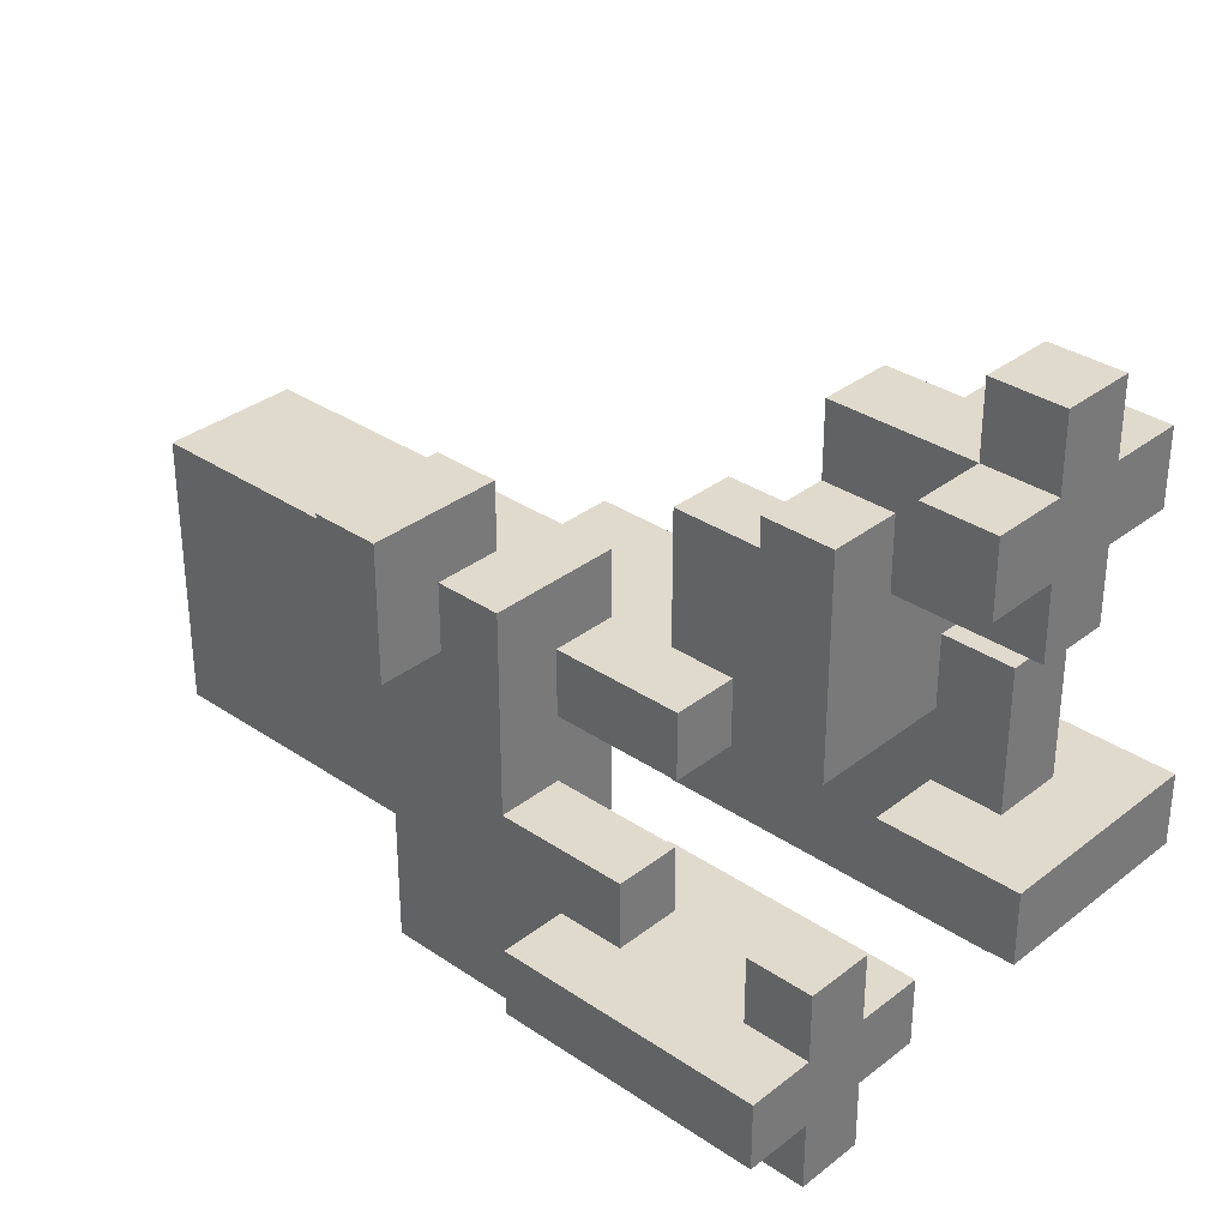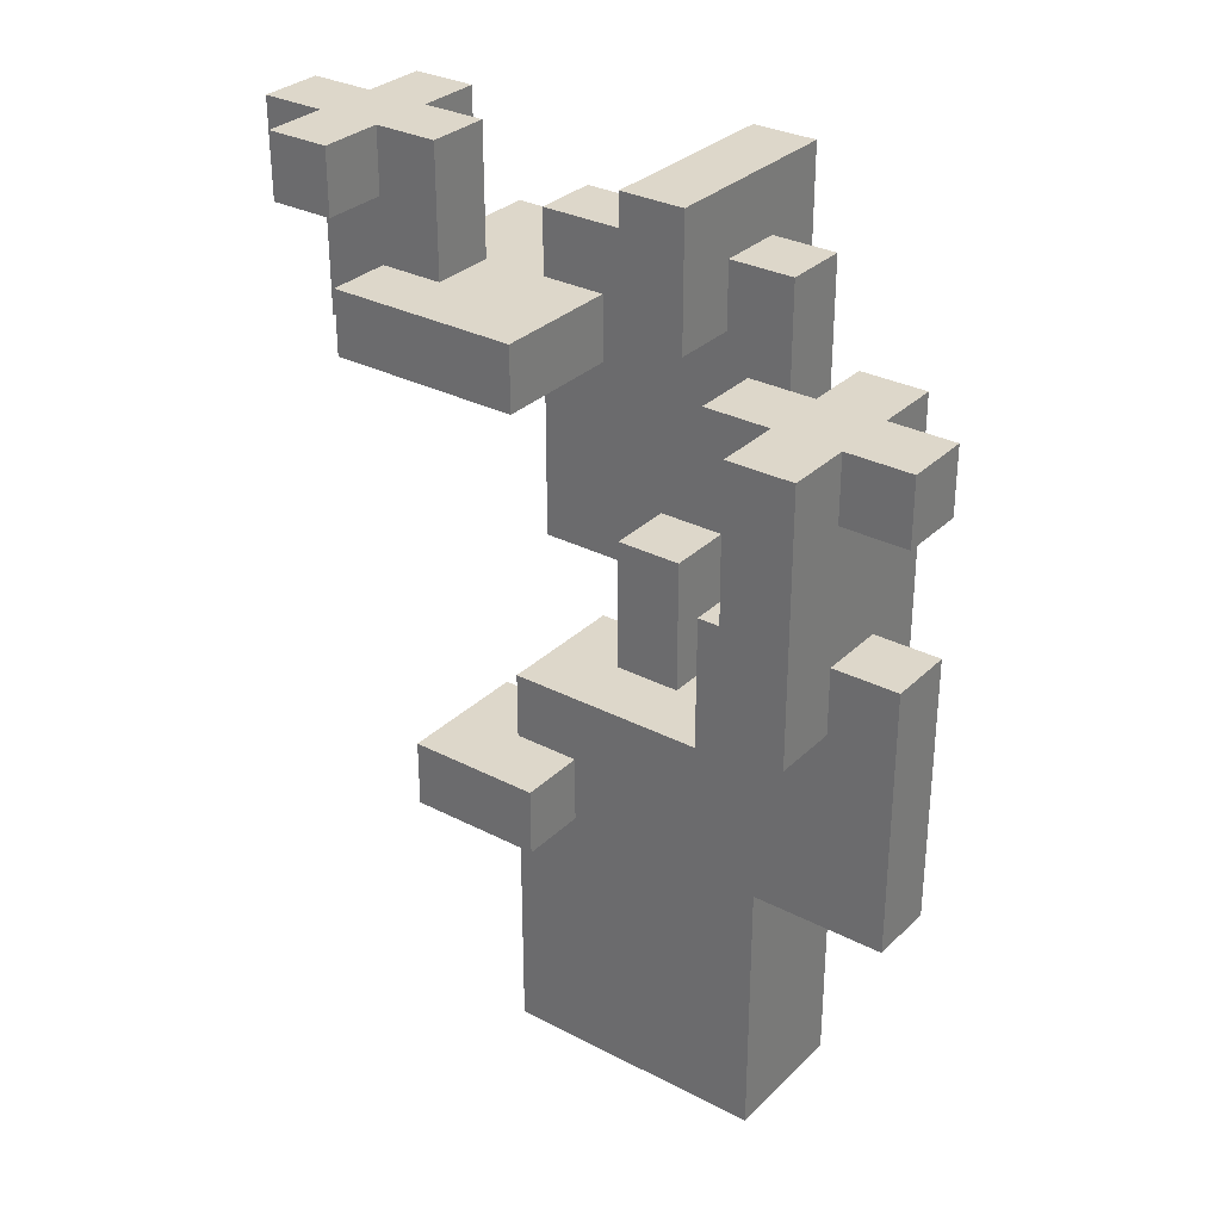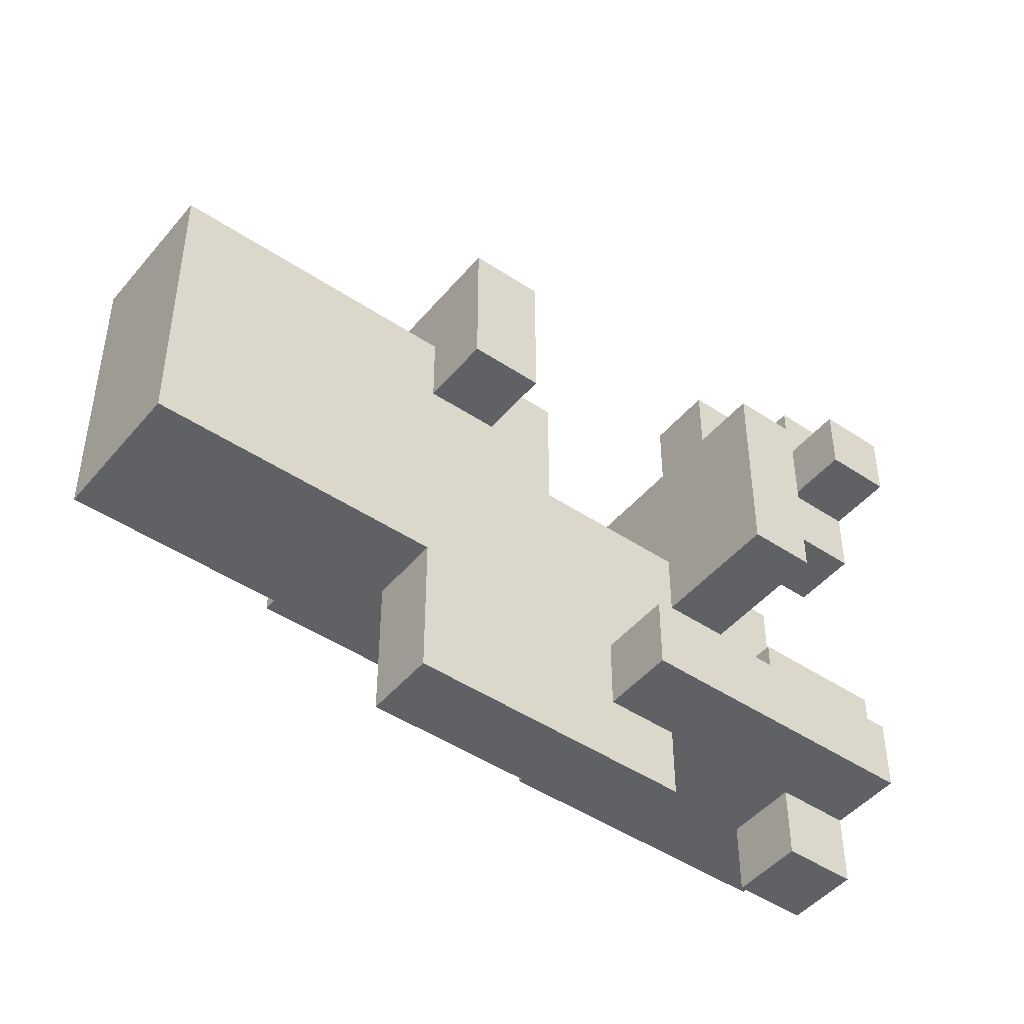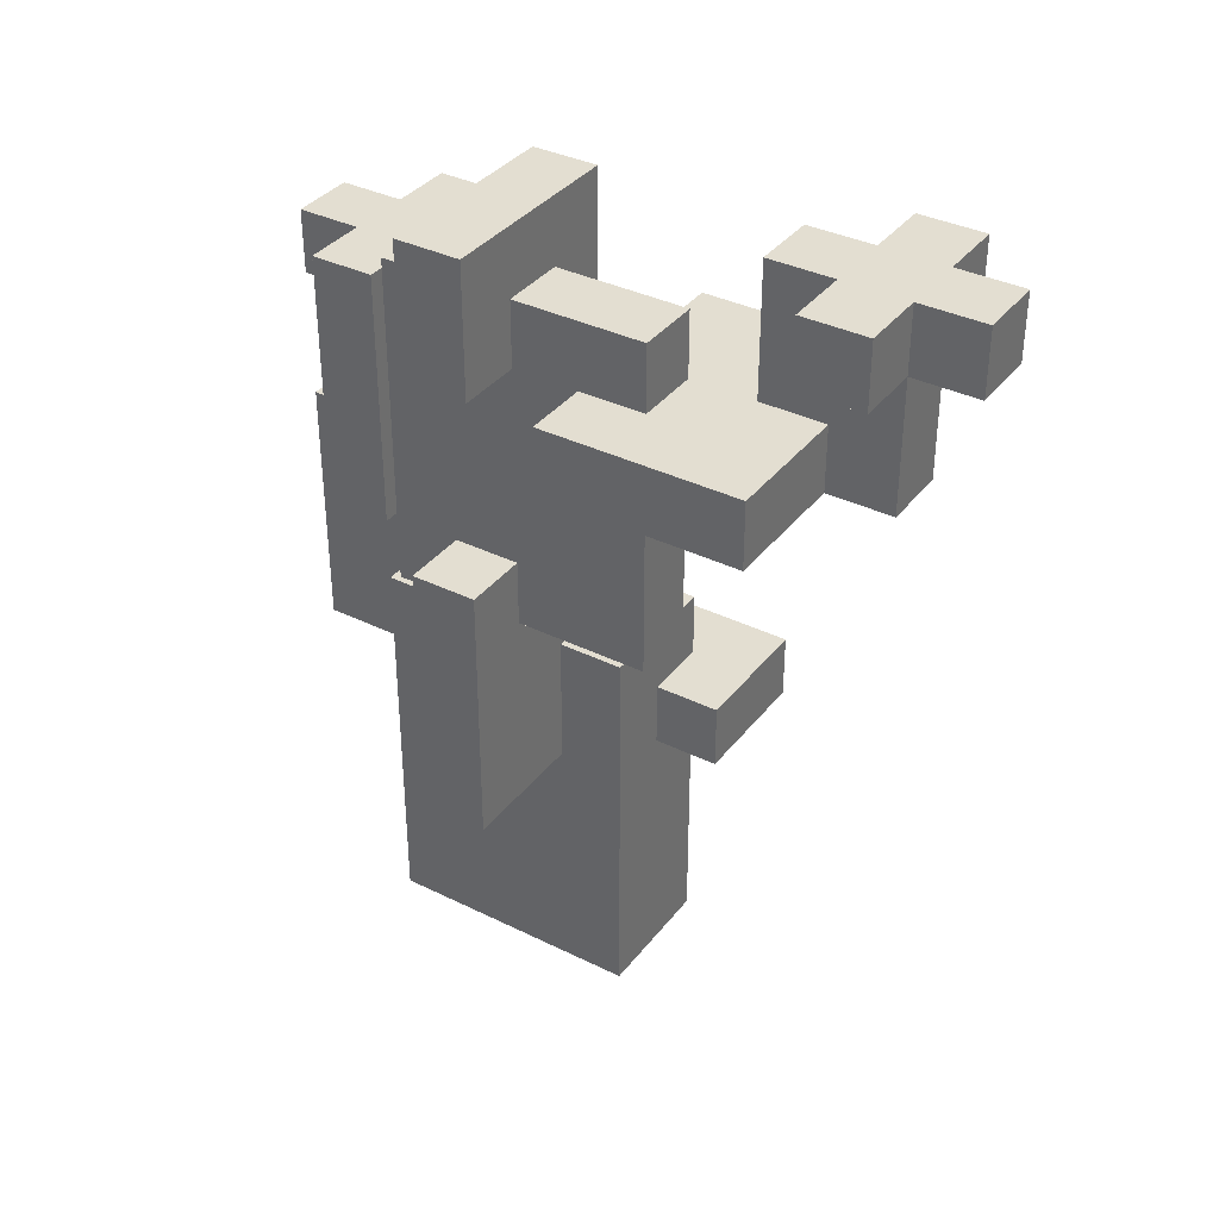
<metadata>
{"format":"obj","ext":"obj","renderer":"f3d","projection":"perspective","resolution":1024,"background":"white","views":[{"elev":33.1,"azim":133.0,"up":"+Z"},{"elev":30.9,"azim":126.6,"up":"+Y"},{"elev":-46.4,"azim":52.6,"up":"+Z"},{"elev":36.3,"azim":-57.2,"up":"+Y"}]}
</metadata>
<code>
o
v -0.3 0.4 0
v -0.3 0.4 -0.1
v -0.3 0.8 0
v -0.3 0.8 -0.1
v -0.3 1 0.4
v -0.3 1 0.1
v -0.3 1.1 0.4
v -0.3 1.1 0.1
v -0.3 1.1 0
v -0.3 1.1 -0.1
v -0.3 1.3 0
v -0.3 1.3 -0.1
v -0.2 0.7 0.2
v -0.2 0.7 0
v -0.2 0.7 -0.1
v -0.2 0.7 -0.2
v -0.2 0.8 0
v -0.2 0.8 -0.1
v -0.2 1 0.2
v -0.2 1 0.1
v -0.2 1.1 0.2
v -0.2 1.1 0.1
v -0.2 1.1 0
v -0.2 1.1 -0.1
v -0.2 1.2 0.5
v -0.2 1.2 0.4
v -0.2 1.2 0.2
v -0.2 1.2 0
v -0.2 1.2 -0.1
v -0.2 1.2 -0.2
v -0.2 1.3 0.5
v -0.2 1.3 0.4
v -0.1 0 0.1
v -0.1 0 -0.3
v -0.1 0.4 0
v -0.1 0.4 -0.1
v -0.1 0.6 0.1
v -0.1 0.6 0
v -0.1 0.6 -0.1
v -0.1 0.6 -0.3
v -0.1 0.7 -0.3
v -0.1 0.7 -0.4
v -0.1 1 0.5
v -0.1 1 0.4
v -0.1 1 -0.3
v -0.1 1 -0.4
v -0.1 1.1 0.4
v -0.1 1.1 0.3
v -0.1 1.1 -0.3
v -0.1 1.1 -0.4
v -0.1 1.2 0.6
v -0.1 1.2 0.5
v -0.1 1.2 0.4
v -0.1 1.2 0.3
v -0.1 1.3 0.6
v -0.1 1.3 0.5
v -0.1 1.3 0.4
v -0.1 1.3 0.3
v 2.98e-08 0.4 0.2
v 2.98e-08 0.4 0.1
v 2.98e-08 0.4 -0.3
v 2.98e-08 0.4 -0.5
v 2.98e-08 0.5 0.2
v 2.98e-08 0.5 0.1
v 2.98e-08 0.6 -0.2
v 2.98e-08 0.6 -0.3
v 2.98e-08 0.7 -0.3
v 2.98e-08 0.7 -0.4
v 2.98e-08 0.8 -0.2
v 2.98e-08 0.8 -0.3
v 2.98e-08 0.8 -0.4
v 2.98e-08 0.8 -0.5
v 2.98e-08 1 -0.2
v 2.98e-08 1 -0.3
v 2.98e-08 1 -0.4
v 2.98e-08 1 -0.5
v 2.98e-08 1.1 -0.2
v 2.98e-08 1.1 -0.3
v 2.98e-08 1.1 -0.4
v 2.98e-08 1.1 -0.5
v -0.1 0.7 0.2
v -0.1 0.7 0
v -0.1 0.7 -0.1
v -0.1 0.7 -0.2
v -0.1 0.8 0
v -0.1 0.8 -0.1
v -0.1 1 0.2
v -0.1 1 0.1
v -0.1 1.1 0.2
v -0.1 1.1 0.1
v -0.1 1.1 0
v -0.1 1.1 -0.1
v -0.1 1.2 0.2
v -0.1 1.2 0
v -0.1 1.2 -0.1
v -0.1 1.2 -0.2
v 2.98e-08 0.6 0
v 2.98e-08 0.6 -0.1
v 2.98e-08 0.8 0
v 2.98e-08 0.8 -0.1
v 2.98e-08 1 0.5
v 2.98e-08 1 0.4
v 2.98e-08 1.1 0.4
v 2.98e-08 1.1 0.3
v 2.98e-08 1.1 0
v 2.98e-08 1.1 -0.1
v 2.98e-08 1.2 0.6
v 2.98e-08 1.2 0.5
v 2.98e-08 1.2 0.4
v 2.98e-08 1.2 0.3
v 2.98e-08 1.3 0.6
v 2.98e-08 1.3 0.5
v 2.98e-08 1.3 0.4
v 2.98e-08 1.3 0.3
v 2.98e-08 1.3 0
v 2.98e-08 1.3 -0.1
v 0.1 0 0.1
v 0.1 0 -0.3
v 0.1 0.4 0.1
v 0.1 0.4 0
v 0.1 0.4 -0.3
v 0.1 0.4 -0.5
v 0.1 0.5 0.1
v 0.1 0.5 0
v 0.1 0.6 0.1
v 0.1 0.6 -0.2
v 0.1 0.6 -0.3
v 0.1 0.7 -0.3
v 0.1 0.7 -0.4
v 0.1 0.8 -0.2
v 0.1 0.8 -0.3
v 0.1 0.8 -0.4
v 0.1 0.8 -0.5
v 0.1 1 0.4
v 0.1 1 0.1
v 0.1 1 -0.2
v 0.1 1 -0.3
v 0.1 1 -0.4
v 0.1 1 -0.5
v 0.1 1.1 0.4
v 0.1 1.1 0.1
v 0.1 1.1 -0.2
v 0.1 1.1 -0.3
v 0.1 1.1 -0.4
v 0.1 1.1 -0.5
v 0.1 1.2 0.5
v 0.1 1.2 0.4
v 0.1 1.3 0.5
v 0.1 1.3 0.4
v 0.2 0.4 0.2
v 0.2 0.4 0
v 0.2 0.5 0.2
v 0.2 0.5 0
v 0.2 0.7 -0.3
v 0.2 0.7 -0.4
v 0.2 1 -0.3
v 0.2 1 -0.4
v 0.2 1.1 -0.3
v 0.2 1.1 -0.4
v -0.1 1.2 0.6
v -0.1 1.3 0.6
v 2.98e-08 1.2 0.6
v 2.98e-08 1.3 0.6
v -0.2 1.2 0.5
v -0.2 1.3 0.5
v -0.1 1 0.5
v -0.1 1.2 0.5
v -0.1 1.3 0.5
v 2.98e-08 1 0.5
v 2.98e-08 1.2 0.5
v 2.98e-08 1.3 0.5
v 0.1 1.2 0.5
v 0.1 1.3 0.5
v -0.3 1 0.4
v -0.3 1.1 0.4
v -0.1 1 0.4
v -0.1 1.1 0.4
v 2.98e-08 1 0.4
v 2.98e-08 1.1 0.4
v 0.1 1 0.4
v 0.1 1.1 0.4
v -0.2 0.7 0.2
v -0.2 1 0.2
v -0.2 1.1 0.2
v -0.2 1.2 0.2
v -0.1 0.7 0.2
v -0.1 1 0.2
v -0.1 1.1 0.2
v -0.1 1.2 0.2
v 2.98e-08 0.4 0.2
v 2.98e-08 0.5 0.2
v 0.2 0.4 0.2
v 0.2 0.5 0.2
v -0.1 0 0.1
v -0.1 0.6 0.1
v 2.98e-08 0.4 0.1
v 2.98e-08 0.5 0.1
v 0.1 0 0.1
v 0.1 0.4 0.1
v 0.1 0.5 0.1
v 0.1 0.6 0.1
v -0.3 0.4 0
v -0.3 0.8 0
v -0.3 1.1 0
v -0.3 1.3 0
v -0.2 0.7 0
v -0.2 0.8 0
v -0.2 1.1 0
v -0.2 1.2 0
v -0.1 0.4 0
v -0.1 0.6 0
v -0.1 0.7 0
v -0.1 0.8 0
v -0.1 1.1 0
v -0.1 1.2 0
v 2.98e-08 0.6 0
v 2.98e-08 0.8 0
v 2.98e-08 1.1 0
v 2.98e-08 1.3 0
v 2.98e-08 0.6 -0.2
v 2.98e-08 0.8 -0.2
v 2.98e-08 1 -0.2
v 2.98e-08 1.1 -0.2
v 0.1 0.6 -0.2
v 0.1 0.8 -0.2
v 0.1 1 -0.2
v 0.1 1.1 -0.2
v -0.1 0.7 -0.3
v -0.1 1 -0.3
v -0.1 1.1 -0.3
v 2.98e-08 0.7 -0.3
v 2.98e-08 0.8 -0.3
v 2.98e-08 1 -0.3
v 2.98e-08 1.1 -0.3
v 0.1 0.7 -0.3
v 0.1 0.8 -0.3
v 0.1 1 -0.3
v 0.1 1.1 -0.3
v 0.2 0.7 -0.3
v 0.2 1 -0.3
v 0.2 1.1 -0.3
v -0.2 1.2 0.4
v -0.2 1.3 0.4
v -0.1 1.2 0.4
v -0.1 1.3 0.4
v 2.98e-08 1.2 0.4
v 2.98e-08 1.3 0.4
v 0.1 1.2 0.4
v 0.1 1.3 0.4
v -0.1 1.1 0.3
v -0.1 1.2 0.3
v -0.1 1.3 0.3
v 2.98e-08 1.1 0.3
v 2.98e-08 1.2 0.3
v 2.98e-08 1.3 0.3
v -0.3 1 0.1
v -0.3 1.1 0.1
v -0.2 1 0.1
v -0.2 1.1 0.1
v -0.1 1 0.1
v -0.1 1.1 0.1
v 0.1 1 0.1
v 0.1 1.1 0.1
v 0.1 0.4 0
v 0.1 0.5 0
v 0.2 0.4 0
v 0.2 0.5 0
v -0.3 0.4 -0.1
v -0.3 0.8 -0.1
v -0.3 1.1 -0.1
v -0.3 1.3 -0.1
v -0.2 0.7 -0.1
v -0.2 0.8 -0.1
v -0.2 1.1 -0.1
v -0.2 1.2 -0.1
v -0.1 0.4 -0.1
v -0.1 0.6 -0.1
v -0.1 0.7 -0.1
v -0.1 0.8 -0.1
v -0.1 1.1 -0.1
v -0.1 1.2 -0.1
v 2.98e-08 0.6 -0.1
v 2.98e-08 0.8 -0.1
v 2.98e-08 1.1 -0.1
v 2.98e-08 1.3 -0.1
v -0.2 0.7 -0.2
v -0.2 1.2 -0.2
v -0.1 0.7 -0.2
v -0.1 1.2 -0.2
v -0.1 0 -0.3
v -0.1 0.6 -0.3
v 2.98e-08 0.4 -0.3
v 2.98e-08 0.6 -0.3
v 0.1 0 -0.3
v 0.1 0.4 -0.3
v -0.1 0.7 -0.4
v -0.1 1 -0.4
v -0.1 1.1 -0.4
v 2.98e-08 0.7 -0.4
v 2.98e-08 0.8 -0.4
v 2.98e-08 1 -0.4
v 2.98e-08 1.1 -0.4
v 0.1 0.7 -0.4
v 0.1 0.8 -0.4
v 0.1 1 -0.4
v 0.1 1.1 -0.4
v 0.2 0.7 -0.4
v 0.2 1 -0.4
v 0.2 1.1 -0.4
v 2.98e-08 0.4 -0.5
v 2.98e-08 0.8 -0.5
v 2.98e-08 1 -0.5
v 2.98e-08 1.1 -0.5
v 0.1 0.4 -0.5
v 0.1 0.8 -0.5
v 0.1 1 -0.5
v 0.1 1.1 -0.5
v -0.1 0 0.1
v 0.1 0 0.1
v -0.1 0 -0.3
v 0.1 0 -0.3
v 2.98e-08 0.4 0.2
v 0.2 0.4 0.2
v 2.98e-08 0.4 0.1
v 0.1 0.4 0.1
v -0.3 0.4 0
v -0.1 0.4 0
v 0.1 0.4 0
v 0.2 0.4 0
v -0.3 0.4 -0.1
v -0.1 0.4 -0.1
v 2.98e-08 0.4 -0.3
v 0.1 0.4 -0.3
v 2.98e-08 0.4 -0.5
v 0.1 0.4 -0.5
v -0.2 0.7 0.2
v -0.1 0.7 0.2
v -0.2 0.7 0
v -0.1 0.7 0
v -0.2 0.7 -0.1
v -0.1 0.7 -0.1
v -0.2 0.7 -0.2
v -0.1 0.7 -0.2
v -0.1 0.7 -0.3
v 2.98e-08 0.7 -0.3
v 0.1 0.7 -0.3
v 0.2 0.7 -0.3
v -0.1 0.7 -0.4
v 2.98e-08 0.7 -0.4
v 0.1 0.7 -0.4
v 0.2 0.7 -0.4
v -0.1 1 0.5
v 2.98e-08 1 0.5
v -0.3 1 0.4
v -0.1 1 0.4
v 2.98e-08 1 0.4
v 0.1 1 0.4
v -0.2 1 0.2
v -0.1 1 0.2
v -0.3 1 0.1
v -0.2 1 0.1
v -0.1 1 0.1
v 0.1 1 0.1
v 2.98e-08 1 -0.2
v 0.1 1 -0.2
v 2.98e-08 1 -0.3
v 0.1 1 -0.3
v 2.98e-08 1 -0.4
v 0.1 1 -0.4
v 2.98e-08 1 -0.5
v 0.1 1 -0.5
v -0.3 1.1 0
v -0.2 1.1 0
v -0.1 1.1 0
v 2.98e-08 1.1 0
v -0.3 1.1 -0.1
v -0.2 1.1 -0.1
v -0.1 1.1 -0.1
v 2.98e-08 1.1 -0.1
v -0.1 1.2 0.6
v 2.98e-08 1.2 0.6
v -0.2 1.2 0.5
v -0.1 1.2 0.5
v 2.98e-08 1.2 0.5
v 0.1 1.2 0.5
v -0.2 1.2 0.4
v -0.1 1.2 0.4
v 2.98e-08 1.2 0.4
v 0.1 1.2 0.4
v 2.98e-08 0.5 0.2
v 0.2 0.5 0.2
v 2.98e-08 0.5 0.1
v 0.1 0.5 0.1
v 0.1 0.5 0
v 0.2 0.5 0
v -0.1 0.6 0.1
v 0.1 0.6 0.1
v -0.1 0.6 0
v 2.98e-08 0.6 0
v -0.1 0.6 -0.1
v 2.98e-08 0.6 -0.1
v 2.98e-08 0.6 -0.2
v 0.1 0.6 -0.2
v -0.1 0.6 -0.3
v 2.98e-08 0.6 -0.3
v -0.3 0.8 0
v -0.2 0.8 0
v -0.1 0.8 0
v 2.98e-08 0.8 0
v -0.3 0.8 -0.1
v -0.2 0.8 -0.1
v -0.1 0.8 -0.1
v 2.98e-08 0.8 -0.1
v 2.98e-08 0.8 -0.2
v 0.1 0.8 -0.2
v 2.98e-08 0.8 -0.3
v 0.1 0.8 -0.3
v 2.98e-08 0.8 -0.4
v 0.1 0.8 -0.4
v 2.98e-08 0.8 -0.5
v 0.1 0.8 -0.5
v -0.3 1.1 0.4
v -0.1 1.1 0.4
v 2.98e-08 1.1 0.4
v 0.1 1.1 0.4
v -0.1 1.1 0.3
v 2.98e-08 1.1 0.3
v -0.2 1.1 0.2
v -0.1 1.1 0.2
v -0.3 1.1 0.1
v -0.2 1.1 0.1
v -0.1 1.1 0.1
v 0.1 1.1 0.1
v 2.98e-08 1.1 -0.2
v 0.1 1.1 -0.2
v -0.1 1.1 -0.3
v 2.98e-08 1.1 -0.3
v 0.1 1.1 -0.3
v 0.2 1.1 -0.3
v -0.1 1.1 -0.4
v 2.98e-08 1.1 -0.4
v 0.1 1.1 -0.4
v 0.2 1.1 -0.4
v 2.98e-08 1.1 -0.5
v 0.1 1.1 -0.5
v -0.2 1.2 0.2
v -0.1 1.2 0.2
v -0.2 1.2 0
v -0.1 1.2 0
v -0.2 1.2 -0.1
v -0.1 1.2 -0.1
v -0.2 1.2 -0.2
v -0.1 1.2 -0.2
v -0.1 1.3 0.6
v 2.98e-08 1.3 0.6
v -0.2 1.3 0.5
v -0.1 1.3 0.5
v 2.98e-08 1.3 0.5
v 0.1 1.3 0.5
v -0.2 1.3 0.4
v -0.1 1.3 0.4
v 2.98e-08 1.3 0.4
v 0.1 1.3 0.4
v -0.1 1.3 0.3
v 2.98e-08 1.3 0.3
v -0.3 1.3 0
v 2.98e-08 1.3 0
v -0.3 1.3 -0.1
v 2.98e-08 1.3 -0.1
f 3 2 1
f 4 2 3
f 7 6 5
f 8 6 7
f 11 10 9
f 12 10 11
f 17 14 13
f 18 16 15
f 19 17 13
f 19 18 17
f 20 18 19
f 22 18 20
f 23 18 22
f 24 16 18
f 24 18 23
f 27 23 22
f 27 22 21
f 28 23 27
f 29 16 24
f 30 16 29
f 31 26 25
f 32 26 31
f 35 34 33
f 36 34 35
f 37 35 33
f 38 35 37
f 39 34 36
f 40 34 39
f 45 42 41
f 46 42 45
f 47 44 43
f 49 46 45
f 50 46 49
f 52 48 47
f 52 47 43
f 53 48 52
f 54 48 53
f 55 52 51
f 56 52 55
f 57 54 53
f 58 54 57
f 63 60 59
f 64 60 63
f 66 62 61
f 67 62 66
f 67 66 65
f 68 62 67
f 69 67 65
f 70 67 69
f 71 62 68
f 72 62 71
f 77 74 73
f 78 74 77
f 79 76 75
f 80 76 79
f 81 82 85
f 83 84 86
f 81 85 87
f 85 86 87
f 87 86 88
f 88 86 90
f 90 86 91
f 86 84 92
f 91 86 92
f 90 91 93
f 89 90 93
f 93 91 94
f 92 84 95
f 95 84 96
f 97 98 99
f 99 98 100
f 101 102 103
f 101 103 108
f 103 104 108
f 108 104 109
f 109 104 110
f 107 108 111
f 111 108 112
f 109 110 113
f 113 110 114
f 105 106 115
f 115 106 116
f 117 118 119
f 119 118 120
f 120 118 121
f 120 121 124
f 123 124 125
f 124 121 126
f 125 124 126
f 121 122 127
f 126 121 127
f 127 122 128
f 126 127 128
f 128 122 129
f 126 128 130
f 130 128 131
f 129 122 132
f 132 122 133
f 134 135 140
f 140 135 141
f 136 137 142
f 142 137 143
f 138 139 144
f 144 139 145
f 146 147 148
f 148 147 149
f 150 151 152
f 152 151 153
f 154 155 156
f 156 155 157
f 156 157 158
f 158 157 159
f 162 161 160
f 163 161 162
f 167 165 164
f 168 165 167
f 169 167 166
f 170 167 169
f 172 171 170
f 173 171 172
f 176 175 174
f 177 175 176
f 180 179 178
f 181 179 180
f 186 183 182
f 187 183 186
f 188 185 184
f 189 185 188
f 192 191 190
f 193 191 192
f 196 195 194
f 197 195 196
f 198 196 194
f 199 196 198
f 200 195 197
f 201 195 200
f 206 203 202
f 207 203 206
f 208 205 204
f 209 205 208
f 210 206 202
f 211 206 210
f 212 206 211
f 215 205 209
f 216 213 212
f 216 212 211
f 217 213 216
f 218 215 214
f 219 205 215
f 219 215 218
f 224 221 220
f 225 221 224
f 226 223 222
f 227 223 226
f 231 229 228
f 232 229 231
f 233 230 229
f 233 229 232
f 234 230 233
f 236 233 232
f 237 233 236
f 239 236 235
f 239 237 236
f 240 238 237
f 240 237 239
f 241 238 240
f 242 243 244
f 244 243 245
f 246 247 248
f 248 247 249
f 250 251 253
f 251 252 254
f 253 251 254
f 254 252 255
f 256 257 258
f 258 257 259
f 260 261 262
f 262 261 263
f 264 265 266
f 266 265 267
f 268 269 272
f 272 269 273
f 270 271 274
f 274 271 275
f 268 272 276
f 276 272 277
f 277 272 278
f 275 271 281
f 278 279 282
f 277 278 282
f 282 279 283
f 280 281 284
f 281 271 285
f 284 281 285
f 286 287 288
f 288 287 289
f 290 291 292
f 292 291 293
f 290 292 294
f 294 292 295
f 296 297 299
f 299 297 300
f 297 298 301
f 300 297 301
f 301 298 302
f 300 301 304
f 304 301 305
f 303 304 307
f 304 305 307
f 305 306 308
f 307 305 308
f 308 306 309
f 310 311 314
f 314 311 315
f 312 313 316
f 316 313 317
f 320 319 318
f 321 319 320
f 324 323 322
f 325 323 324
f 328 323 325
f 329 323 328
f 330 327 326
f 331 327 330
f 334 333 332
f 335 333 334
f 338 337 336
f 339 337 338
f 342 341 340
f 343 341 342
f 348 345 344
f 349 345 348
f 350 347 346
f 351 347 350
f 355 353 352
f 356 353 355
f 358 355 354
f 358 357 356
f 358 356 355
f 359 357 358
f 360 358 354
f 361 358 360
f 362 357 359
f 363 357 362
f 366 365 364
f 367 365 366
f 370 369 368
f 371 369 370
f 376 373 372
f 377 373 376
f 378 375 374
f 379 375 378
f 383 381 380
f 384 381 383
f 386 383 382
f 387 383 386
f 388 385 384
f 389 385 388
f 390 391 392
f 392 391 393
f 393 391 394
f 394 391 395
f 396 397 398
f 398 397 399
f 399 397 401
f 401 397 402
f 400 401 402
f 402 397 403
f 400 402 404
f 404 402 405
f 406 407 410
f 410 407 411
f 408 409 412
f 412 409 413
f 414 415 416
f 416 415 417
f 418 419 420
f 420 419 421
f 422 423 426
f 424 425 427
f 422 426 428
f 426 427 428
f 428 427 429
f 422 428 430
f 430 428 431
f 429 427 432
f 427 425 433
f 432 427 433
f 434 435 437
f 437 435 438
f 436 437 440
f 437 438 441
f 440 437 441
f 438 439 442
f 441 438 442
f 442 439 443
f 441 442 444
f 444 442 445
f 446 447 448
f 448 447 449
f 450 451 452
f 452 451 453
f 454 455 457
f 457 455 458
f 456 457 460
f 457 458 461
f 460 457 461
f 458 459 462
f 461 458 462
f 462 459 463
f 461 462 464
f 464 462 465
f 466 467 468
f 468 467 469

</code>
